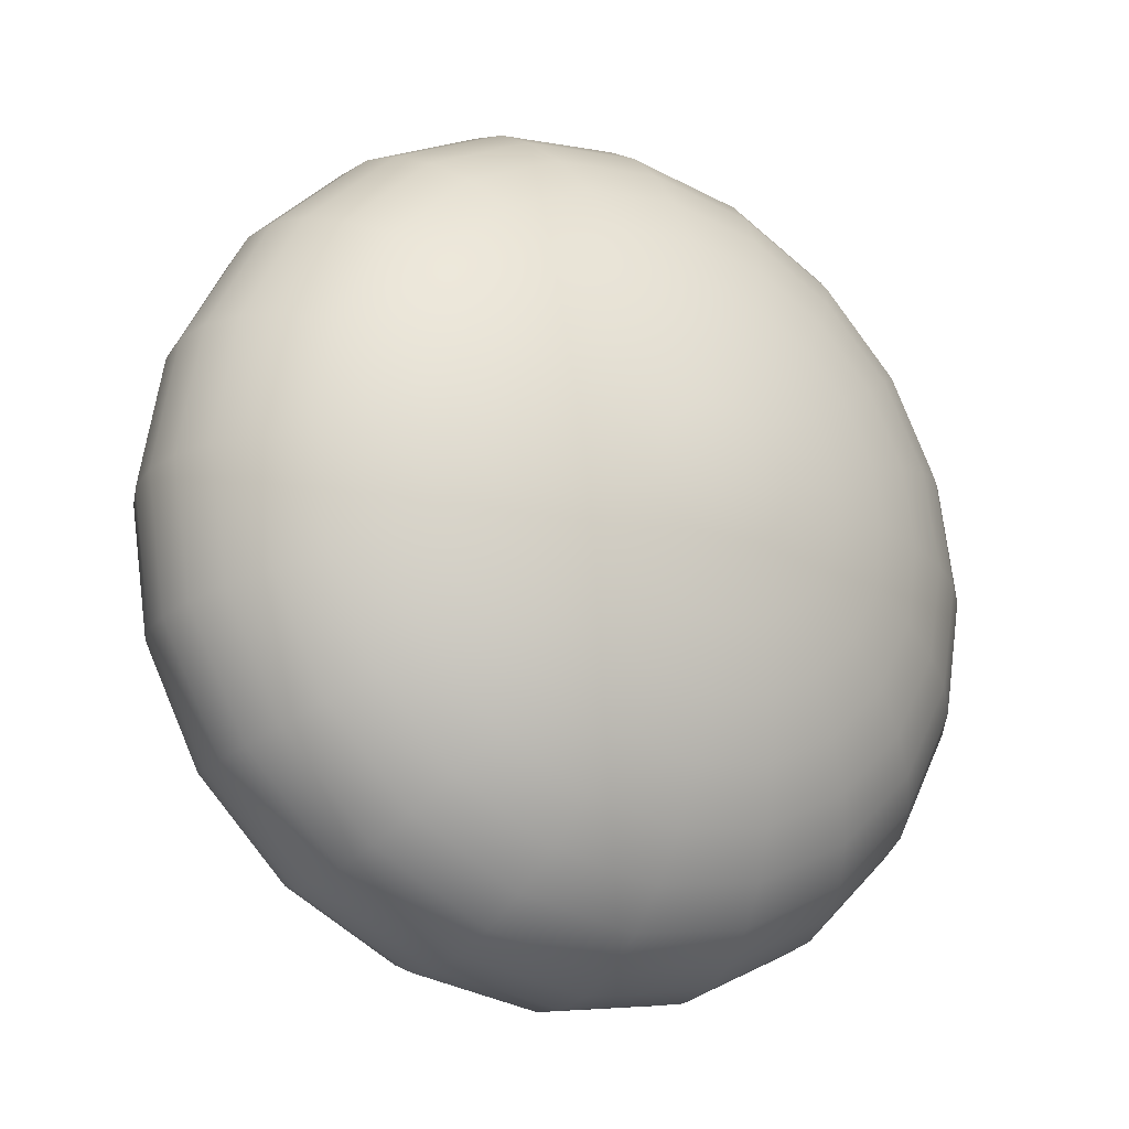
<metadata>
{"format":"obj","ext":"obj","renderer":"f3d","projection":"perspective","resolution":1024,"background":"white","views":[{"elev":36.4,"azim":-33.1,"up":"+Z"}]}
</metadata>
<code>
g pSphere31
v 0.9224 -1.312 2.014
v 0.4819 -1.708 1.799
v 0.7686 -1.246 2.118
v 1.34 -0.8836 2.179
v 1.036 -0.7534 2.384
v 1.725 -0.4332 2.29
v 1.278 -0.242 2.591
v 2.067 0.02781 2.345
v 1.489 0.2754 2.735
v 2.359 0.4881 2.342
v 1.663 0.786 2.811
v 2.592 0.9365 2.282
v 1.796 1.277 2.819
v 2.761 1.362 2.165
v 1.885 1.737 2.756
v 2.863 1.753 1.995
v 1.928 2.154 2.626
v 2.894 2.102 1.776
v 1.923 2.518 2.431
v 2.854 2.399 1.514
v 1.87 2.82 2.177
v 2.743 2.637 1.213
v 1.772 3.053 1.869
v 2.565 2.809 0.8834
v 1.63 3.21 1.514
v 2.324 2.913 0.5318
v 1.448 3.288 1.123
v 2.025 2.945 0.167
v 1.23 3.286 0.7036
v 1.677 2.904 -0.202
v 0.9817 3.202 0.2671
v 1.288 2.792 -0.5659
v 0.7094 3.04 -0.176
v 0.8662 2.611 -0.9159
v 0.4197 2.802 -0.6148
v 0.4235 2.366 -1.243
v 0.1196 2.496 -1.038
v -0.02954 2.063 -1.54
v -0.1834 2.129 -1.436
v -0.4819 1.708 -1.799
v 0.08061 1.96 -1.667
v -0.4819 1.708 -1.799
v 0.6411 2.163 -1.494
v 1.186 2.313 -1.284
v 1.701 2.407 -1.043
v 0.1363 1.831 -1.805
v -0.4819 1.708 -1.799
v 0.7511 1.908 -1.766
v 2.175 2.44 -0.7758
v 1.347 1.938 -1.684
v 0.132 1.687 -1.94
v -0.4819 1.708 -1.799
v 0.7427 1.625 -2.033
v 1.911 1.921 -1.56
v 2.595 2.414 -0.4896
v 0.06823 1.544 -2.059
v -0.4819 1.708 -1.799
v 1.335 1.522 -2.076
v 2.427 1.856 -1.398
v 2.951 2.328 -0.1914
v 0.6167 1.342 -2.268
v 1.895 1.382 -2.067
v 2.883 1.745 -1.202
v 3.235 2.185 0.1116
v -0.0488 1.415 -2.15
v -0.4819 1.708 -1.799
v 1.15 1.106 -2.421
v 2.407 1.208 -2.008
v 3.268 1.592 -0.9756
v 3.439 1.989 0.4118
v 0.3855 1.086 -2.449
v 1.655 0.8436 -2.515
v 2.861 1.004 -1.9
v 3.573 1.399 -0.7255
v 3.558 1.743 0.702
v -0.2077 1.312 -2.205
v -0.4819 1.708 -1.799
v 2.119 0.5602 -2.546
v 3.244 0.7756 -1.744
v 3.79 1.172 -0.4575
v 3.589 1.454 0.9748
v 2.531 0.263 -2.515
v 3.547 0.5279 -1.546
v 3.914 0.9163 -0.1782
v 3.533 1.13 1.224
v 2.881 -0.04076 -2.422
v 3.763 0.2673 -1.31
v 3.941 0.6377 0.1054
v 3.389 0.7773 1.442
v 3.16 -0.3435 -2.27
v 3.887 2.934e-06 -1.041
v 3.871 0.3435 0.3864
v 3.162 0.4058 1.625
v 3.361 -0.6377 -2.061
v 3.914 -0.2673 -0.7468
v 3.706 0.04078 0.658
v 2.857 0.0243 1.769
v 3.479 -0.9163 -1.802
v 3.845 -0.5279 -0.4341
v 3.45 -0.2629 0.9133
v 2.481 -0.3578 1.868
v 3.511 -1.172 -1.498
v 3.682 -0.7756 -0.1107
v 3.108 -0.5602 1.146
v 2.045 -0.731 1.922
v 3.457 -1.399 -1.158
v 3.428 -1.004 0.2153
v 2.69 -0.8436 1.351
v 1.558 -1.086 1.928
v 3.318 -1.592 -0.7887
v 3.089 -1.208 0.5361
v 2.206 -1.106 1.522
v 1.033 -1.415 1.887
v 0.4819 -1.708 1.799
v 1.668 -1.342 1.656
v 2.674 -1.382 0.8437
v 3.098 -1.745 -0.4003
v 1.088 -1.544 1.749
v 0.4819 -1.708 1.799
v 2.194 -1.522 1.13
v 2.801 -1.856 -0.00195
v 1.659 -1.625 1.389
v 2.435 -1.921 0.3964
v 1.084 -1.687 1.614
v 0.4819 -1.708 1.799
v 2.009 -1.938 0.785
v 1.533 -1.908 1.154
v 1.02 -1.831 1.495
v 0.4819 -1.708 1.799
v 2.492 -2.414 -0.8732
v 2.272 -2.44 -0.4152
v 1.995 -2.407 0.05285
v 1.669 -2.313 0.5197
v 1.302 -2.163 0.9736
v 2.652 -2.328 -1.31
v 0.9031 -1.96 1.404
v 0.4819 -1.708 1.799
v 2.746 -2.185 -1.714
v 2.772 -1.989 -2.076
v 2.731 -1.743 -2.386
v 2.622 -1.454 -2.639
v 2.448 -1.13 -2.826
v 2.214 -0.7772 -2.943
v 1.926 -0.4058 -2.988
v 1.59 -0.02429 -2.96
v 1.215 0.3578 -2.858
v 0.8103 0.731 -2.686
v 0.07171 0.8836 -2.557
v 0.3493 0.4332 -2.846
v 0.6183 -0.02779 -3.064
v 0.872 -0.4881 -3.208
v 1.104 -0.9364 -3.272
v -0.3928 1.246 -2.218
v -0.4819 1.708 -1.799
v -0.294 0.7535 -2.583
v -0.188 0.242 -2.883
v -0.0773 -0.2753 -3.113
v -0.5861 1.224 -2.188
v -0.4819 1.708 -1.799
v -0.6758 0.7086 -2.523
v 1.309 -1.362 -3.256
v 0.03526 -0.7859 -3.266
v -0.7488 0.1761 -2.796
v -0.7685 1.246 -2.118
v -0.4819 1.708 -1.799
v -1.036 0.7535 -2.384
v -0.8035 -0.3607 -3
v 0.147 -1.277 -3.339
v 1.482 -1.753 -3.159
v -0.9224 1.312 -2.014
v -0.4819 1.708 -1.799
v -1.278 0.242 -2.591
v -0.8383 -0.8886 -3.13
v 0.255 -1.737 -3.33
v 1.619 -2.102 -2.985
v -1.34 0.8836 -2.179
v -1.489 -0.2753 -2.735
v -0.8525 -1.395 -3.183
v 0.3568 -2.154 -3.238
v 1.715 -2.399 -2.737
v -1.033 1.415 -1.887
v -0.4819 1.708 -1.799
v -1.663 -0.7859 -2.812
v -0.8458 -1.866 -3.158
v 0.4498 -2.518 -3.067
v 1.769 -2.637 -2.422
v -1.796 -1.277 -2.819
v -0.8182 -2.292 -3.055
v 0.5318 -2.82 -2.82
v 1.78 -2.809 -2.047
v -1.885 -1.737 -2.756
v -0.7704 -2.661 -2.876
v 0.6006 -3.052 -2.504
v 1.747 -2.913 -1.622
v -1.928 -2.154 -2.626
v -0.7037 -2.965 -2.627
v 0.6547 -3.21 -2.126
v 1.671 -2.945 -1.157
v -1.923 -2.518 -2.432
v -0.6196 -3.196 -2.313
v 0.6926 -3.288 -1.696
v 1.554 -2.904 -0.6634
v -1.87 -2.82 -2.177
v -0.5203 -3.348 -1.943
v 0.7135 -3.286 -1.224
v 1.398 -2.792 -0.1534
v -1.772 -3.052 -1.869
v -0.4082 -3.418 -1.524
v 0.7168 -3.202 -0.722
v 1.208 -2.611 0.3604
v -1.63 -3.21 -1.514
v -0.286 -3.403 -1.068
v 0.7024 -3.04 -0.2021
v 0.9883 -2.366 0.8652
v -1.448 -3.288 -1.123
v -0.1568 -3.305 -0.5855
v 0.6708 -2.802 0.3227
v 0.7443 -2.063 1.349
v 0.4819 -1.708 1.799
v 0.6226 -2.496 0.8396
v -0.02375 -3.125 -0.08867
v -1.23 -3.286 -0.7036
v 0.5592 -2.129 1.336
v 0.4819 -1.708 1.799
v 0.1099 -2.868 0.4104
v -0.9817 -3.202 -0.2671
v 0.2409 -2.541 0.8993
v -0.7094 -3.04 0.1759
v 0.3659 -2.151 1.366
v 0.4819 -1.708 1.799
v -0.4197 -2.802 0.6148
v -0.1196 -2.496 1.038
v 0.1834 -2.129 1.436
v 0.4819 -1.708 1.799
v -2.025 -2.945 -0.167
v -1.677 -2.904 0.2019
v -1.288 -2.792 0.5659
v -0.8662 -2.611 0.9159
v -0.4235 -2.366 1.243
v -2.324 -2.913 -0.5318
v 0.02954 -2.063 1.54
v 0.4819 -1.708 1.799
v -2.565 -2.809 -0.8835
v -2.743 -2.637 -1.213
v -2.854 -2.399 -1.514
v -2.894 -2.102 -1.776
v -2.863 -1.753 -1.995
v -2.761 -1.362 -2.165
v -2.592 -0.9364 -2.282
v -2.359 -0.4881 -2.342
v -2.067 -0.02779 -2.345
v -1.725 0.4332 -2.29
v -1.558 1.086 -1.928
v -2.045 0.731 -1.922
v -2.481 0.3578 -1.868
v -2.857 -0.02429 -1.769
v -3.162 -0.4058 -1.625
v -1.088 1.544 -1.749
v -0.4819 1.708 -1.799
v -1.668 1.342 -1.656
v -2.206 1.106 -1.522
v -2.69 0.8436 -1.351
v -1.084 1.687 -1.614
v -0.4819 1.708 -1.799
v -1.659 1.625 -1.389
v -3.389 -0.7772 -1.442
v -3.108 0.5602 -1.146
v -2.194 1.522 -1.131
v -1.02 1.831 -1.495
v -0.4819 1.708 -1.799
v -1.533 1.908 -1.154
v -2.674 1.382 -0.8437
v -3.45 0.263 -0.9133
v -3.533 -1.13 -1.224
v -0.9031 1.96 -1.404
v -0.4819 1.708 -1.799
v -2.009 1.938 -0.785
v -3.089 1.208 -0.5361
v -3.706 -0.04076 -0.658
v -3.589 -1.454 -0.9748
v -1.302 2.163 -0.9736
v -2.435 1.921 -0.3965
v -3.428 1.004 -0.2153
v -3.871 -0.3435 -0.3865
v -3.558 -1.743 -0.702
v -0.7443 2.063 -1.349
v -0.4819 1.708 -1.799
v -2.801 1.856 0.001956
v -3.682 0.7756 0.1107
v -3.941 -0.6377 -0.1055
v -3.439 -1.989 -0.4119
v -3.098 1.745 0.4002
v -3.845 0.5279 0.4341
v -3.914 -0.9163 0.1782
v -3.235 -2.185 -0.1117
v -3.318 1.592 0.7887
v -3.914 0.2673 0.7467
v -3.79 -1.172 0.4574
v -2.951 -2.328 0.1913
v -3.458 1.399 1.158
v -3.887 2.934e-06 1.041
v -3.573 -1.399 0.7255
v -2.595 -2.414 0.4896
v -3.511 1.172 1.498
v -3.763 -0.2673 1.31
v -3.268 -1.592 0.9756
v -2.175 -2.44 0.7758
v -3.479 0.9163 1.802
v -3.547 -0.5279 1.546
v -2.883 -1.745 1.202
v -1.701 -2.407 1.043
v -3.361 0.6377 2.061
v -3.244 -0.7756 1.744
v -2.427 -1.856 1.398
v -1.186 -2.313 1.284
v -3.16 0.3435 2.27
v -2.861 -1.004 1.9
v -1.911 -1.921 1.56
v -0.6411 -2.163 1.494
v -2.881 0.04078 2.422
v -2.407 -1.208 2.008
v -1.347 -1.938 1.684
v -0.08061 -1.96 1.667
v 0.4819 -1.708 1.799
v -0.7511 -1.908 1.766
v -1.895 -1.382 2.067
v -2.531 -0.2629 2.515
v -0.1363 -1.831 1.805
v 0.4819 -1.708 1.799
v -1.335 -1.522 2.076
v -2.119 -0.5602 2.546
v -0.7427 -1.625 2.033
v -1.655 -0.8436 2.515
v -0.132 -1.687 1.94
v 0.4819 -1.708 1.799
v -1.15 -1.106 2.421
v -0.6167 -1.342 2.268
v -0.06824 -1.544 2.059
v 0.4819 -1.708 1.799
v -1.926 0.4058 2.988
v -1.59 0.0243 2.96
v -1.215 -0.3578 2.858
v -0.8103 -0.731 2.686
v -0.3855 -1.086 2.449
v -2.214 0.7773 2.943
v 0.04881 -1.415 2.15
v 0.4819 -1.708 1.799
v -2.448 1.13 2.826
v -2.622 1.454 2.638
v -2.731 1.743 2.386
v -2.772 1.989 2.076
v -2.746 2.185 1.714
v -2.652 2.328 1.309
v -2.492 2.414 0.8731
v -2.272 2.44 0.4152
v -1.995 2.407 -0.05285
v -1.669 2.313 -0.5196
v -0.9883 2.366 -0.8653
v -1.208 2.611 -0.3604
v -1.398 2.792 0.1534
v -1.554 2.904 0.6633
v -1.671 2.945 1.157
v -0.5592 2.129 -1.336
v -0.4819 1.708 -1.799
v -0.6226 2.496 -0.8396
v -0.6708 2.802 -0.3227
v -0.7024 3.04 0.2021
v -0.3659 2.151 -1.366
v -0.4819 1.708 -1.799
v -0.2409 2.541 -0.8993
v -0.1834 2.129 -1.436
v -0.4819 1.708 -1.799
v 0.1196 2.496 -1.038
v -0.1099 2.868 -0.4103
v 0.4197 2.802 -0.6148
v 0.02376 3.125 0.08864
v 0.7094 3.04 -0.176
v -0.7168 3.202 0.722
v 0.1568 3.305 0.5855
v 0.9817 3.202 0.2671
v -0.7135 3.286 1.224
v 0.286 3.403 1.068
v 1.23 3.286 0.7036
v -1.747 2.913 1.622
v -0.6926 3.288 1.696
v 0.4082 3.418 1.524
v 1.448 3.288 1.123
v -1.78 2.809 2.047
v -0.6547 3.21 2.126
v 0.5203 3.348 1.943
v 1.63 3.21 1.514
v -1.769 2.637 2.422
v -0.6006 3.053 2.504
v 0.6196 3.196 2.313
v 1.772 3.053 1.869
v -1.715 2.399 2.737
v -0.5318 2.82 2.82
v 0.7037 2.965 2.627
v 1.87 2.82 2.177
v -1.619 2.102 2.985
v -0.4498 2.518 3.067
v 0.7704 2.661 2.876
v 1.923 2.518 2.431
v -1.482 1.753 3.159
v -0.3568 2.154 3.238
v 0.8182 2.292 3.055
v 1.928 2.154 2.626
v -1.309 1.362 3.256
v -0.255 1.737 3.33
v 0.8458 1.866 3.158
v 1.885 1.737 2.756
v -1.104 0.9364 3.272
v -0.1469 1.277 3.339
v 0.8525 1.395 3.183
v 1.796 1.277 2.819
v -0.872 0.4881 3.208
v -0.03524 0.786 3.266
v 0.8383 0.8886 3.13
v 1.663 0.786 2.811
v -0.6183 0.02781 3.064
v 0.07731 0.2754 3.113
v 0.8035 0.3607 3
v 1.489 0.2754 2.735
v -0.3493 -0.4332 2.846
v 0.188 -0.242 2.883
v 0.7488 -0.1761 2.796
v 1.278 -0.242 2.591
v -0.07169 -0.8836 2.557
v 0.294 -0.7534 2.583
v 0.6758 -0.7086 2.523
v 1.036 -0.7534 2.384
v 0.2077 -1.312 2.205
v 0.4819 -1.708 1.799
v 0.3928 -1.246 2.218
v 0.4819 -1.708 1.799
v 0.5861 -1.224 2.188
v 0.4819 -1.708 1.799
v 0.7686 -1.246 2.118
v 0.4819 -1.708 1.799
g pSphere31_0
f 3 2 1
f 1 4 3
f 4 5 3
f 4 6 5
f 6 7 5
f 6 8 7
f 8 9 7
f 8 10 9
f 10 11 9
f 10 12 11
f 12 13 11
f 12 14 13
f 14 15 13
f 14 16 15
f 16 17 15
f 16 18 17
f 18 19 17
f 18 20 19
f 20 21 19
f 20 22 21
f 22 23 21
f 22 24 23
f 24 25 23
f 24 26 25
f 26 27 25
f 26 28 27
f 28 29 27
f 28 30 29
f 30 31 29
f 30 32 31
f 32 33 31
f 32 34 33
f 34 35 33
f 34 36 35
f 36 37 35
f 36 38 37
f 38 39 37
f 38 40 39
f 41 38 36
f 41 42 38
f 43 36 34
f 43 41 36
f 44 34 32
f 44 43 34
f 45 32 30
f 45 44 32
f 46 41 43
f 46 47 41
f 48 43 44
f 48 46 43
f 49 45 30
f 49 30 28
f 50 44 45
f 50 48 44
f 51 46 48
f 51 52 46
f 53 51 48
f 53 48 50
f 54 50 45
f 54 45 49
f 55 49 28
f 55 28 26
f 56 51 53
f 56 57 51
f 58 53 50
f 58 50 54
f 59 54 49
f 59 49 55
f 60 55 26
f 60 26 24
f 61 56 53
f 61 53 58
f 62 58 54
f 62 54 59
f 63 59 55
f 63 55 60
f 64 60 24
f 64 24 22
f 65 56 61
f 65 66 56
f 67 61 58
f 67 58 62
f 68 62 59
f 68 59 63
f 69 63 60
f 69 60 64
f 70 64 22
f 70 22 20
f 71 65 61
f 71 61 67
f 72 67 62
f 72 62 68
f 73 68 63
f 73 63 69
f 74 69 64
f 74 64 70
f 75 70 20
f 75 20 18
f 76 65 71
f 76 77 65
f 78 72 68
f 78 68 73
f 79 73 69
f 79 69 74
f 80 74 70
f 80 70 75
f 81 75 18
f 81 18 16
f 82 78 73
f 82 73 79
f 83 79 74
f 83 74 80
f 84 80 75
f 84 75 81
f 85 81 16
f 85 16 14
f 86 82 79
f 86 79 83
f 87 83 80
f 87 80 84
f 88 84 81
f 88 81 85
f 89 85 14
f 89 14 12
f 90 86 83
f 90 83 87
f 91 87 84
f 91 84 88
f 92 88 85
f 92 85 89
f 93 89 12
f 93 12 10
f 94 90 87
f 94 87 91
f 95 91 88
f 95 88 92
f 96 92 89
f 96 89 93
f 97 93 10
f 97 10 8
f 98 94 91
f 98 91 95
f 99 95 92
f 99 92 96
f 100 96 93
f 100 93 97
f 101 97 8
f 101 8 6
f 102 98 95
f 102 95 99
f 103 99 96
f 103 96 100
f 104 100 97
f 104 97 101
f 105 101 6
f 105 6 4
f 106 102 99
f 106 99 103
f 107 103 100
f 107 100 104
f 108 104 101
f 108 101 105
f 109 105 4
f 109 4 1
f 110 106 103
f 110 103 107
f 111 107 104
f 111 104 108
f 112 108 105
f 112 105 109
f 113 109 1
f 1 114 113
f 115 109 113
f 115 112 109
f 116 108 112
f 116 111 108
f 117 107 111
f 117 110 107
f 118 115 113
f 113 119 118
f 120 112 115
f 120 116 112
f 121 111 116
f 121 117 111
f 122 115 118
f 122 120 115
f 123 116 120
f 123 121 116
f 124 122 118
f 118 125 124
f 126 120 122
f 126 123 120
f 127 122 124
f 127 126 122
f 128 127 124
f 124 129 128
f 130 117 121
f 131 121 123
f 131 130 121
f 132 123 126
f 132 131 123
f 133 126 127
f 133 132 126
f 134 127 128
f 134 133 127
f 130 135 117
f 135 110 117
f 136 134 128
f 128 137 136
f 135 138 110
f 138 106 110
f 138 139 106
f 139 102 106
f 139 140 102
f 140 98 102
f 140 141 98
f 141 94 98
f 141 142 94
f 142 90 94
f 142 143 90
f 143 86 90
f 143 144 86
f 144 82 86
f 144 145 82
f 145 78 82
f 145 146 78
f 146 72 78
f 146 147 72
f 147 67 72
f 147 71 67
f 148 71 147
f 148 76 71
f 149 147 146
f 149 148 147
f 150 146 145
f 150 149 146
f 151 145 144
f 151 150 145
f 152 144 143
f 152 151 144
f 153 76 148
f 153 154 76
f 155 148 149
f 155 153 148
f 156 149 150
f 156 155 149
f 157 150 151
f 157 156 150
f 158 153 155
f 158 159 153
f 160 155 156
f 160 158 155
f 161 152 143
f 161 143 142
f 162 151 152
f 162 157 151
f 163 156 157
f 163 160 156
f 164 158 160
f 164 165 158
f 166 164 160
f 166 160 163
f 167 163 157
f 167 157 162
f 168 162 152
f 168 152 161
f 169 161 142
f 169 142 141
f 170 164 166
f 170 171 164
f 172 166 163
f 172 163 167
f 173 167 162
f 173 162 168
f 174 168 161
f 174 161 169
f 175 169 141
f 175 141 140
f 176 170 166
f 176 166 172
f 177 172 167
f 177 167 173
f 178 173 168
f 178 168 174
f 179 174 169
f 179 169 175
f 180 175 140
f 180 140 139
f 181 170 176
f 181 182 170
f 183 177 173
f 183 173 178
f 184 178 174
f 184 174 179
f 185 179 175
f 185 175 180
f 186 180 139
f 186 139 138
f 187 183 178
f 187 178 184
f 188 184 179
f 188 179 185
f 189 185 180
f 189 180 186
f 190 186 138
f 190 138 135
f 191 187 184
f 191 184 188
f 192 188 185
f 192 185 189
f 193 189 186
f 193 186 190
f 194 190 135
f 194 135 130
f 195 191 188
f 195 188 192
f 196 192 189
f 196 189 193
f 197 193 190
f 197 190 194
f 198 194 130
f 198 130 131
f 199 195 192
f 199 192 196
f 200 196 193
f 200 193 197
f 201 197 194
f 201 194 198
f 202 198 131
f 202 131 132
f 203 199 196
f 203 196 200
f 204 200 197
f 204 197 201
f 205 201 198
f 205 198 202
f 206 202 132
f 206 132 133
f 207 203 200
f 207 200 204
f 208 204 201
f 208 201 205
f 209 205 202
f 209 202 206
f 210 206 133
f 210 133 134
f 211 207 204
f 211 204 208
f 212 208 205
f 212 205 209
f 213 209 206
f 213 206 210
f 214 210 134
f 214 134 136
f 215 211 208
f 215 208 212
f 216 212 209
f 216 209 213
f 217 213 210
f 217 210 214
f 218 214 136
f 136 219 218
f 220 214 218
f 220 217 214
f 221 213 217
f 221 216 213
f 222 212 216
f 222 215 212
f 223 220 218
f 218 224 223
f 225 217 220
f 225 221 217
f 226 216 221
f 226 222 216
f 227 220 223
f 227 225 220
f 228 221 225
f 228 226 221
f 229 227 223
f 223 230 229
f 231 225 227
f 231 228 225
f 232 227 229
f 232 231 227
f 233 232 229
f 229 234 233
f 235 222 226
f 236 226 228
f 236 235 226
f 237 228 231
f 237 236 228
f 238 231 232
f 238 237 231
f 239 232 233
f 239 238 232
f 235 240 222
f 240 215 222
f 241 239 233
f 233 242 241
f 240 243 215
f 243 211 215
f 243 244 211
f 244 207 211
f 244 245 207
f 245 203 207
f 245 246 203
f 246 199 203
f 246 247 199
f 247 195 199
f 247 248 195
f 248 191 195
f 248 249 191
f 249 187 191
f 249 250 187
f 250 183 187
f 250 251 183
f 251 177 183
f 251 252 177
f 252 172 177
f 252 176 172
f 253 176 252
f 253 181 176
f 254 252 251
f 254 253 252
f 255 251 250
f 255 254 251
f 256 250 249
f 256 255 250
f 257 249 248
f 257 256 249
f 258 181 253
f 258 259 181
f 260 253 254
f 260 258 253
f 261 254 255
f 261 260 254
f 262 255 256
f 262 261 255
f 263 258 260
f 263 264 258
f 265 260 261
f 265 263 260
f 266 257 248
f 266 248 247
f 267 256 257
f 267 262 256
f 268 261 262
f 268 265 261
f 269 263 265
f 269 270 263
f 271 269 265
f 271 265 268
f 272 268 262
f 272 262 267
f 273 267 257
f 273 257 266
f 274 266 247
f 274 247 246
f 275 269 271
f 275 276 269
f 277 271 268
f 277 268 272
f 278 272 267
f 278 267 273
f 279 273 266
f 279 266 274
f 280 274 246
f 280 246 245
f 281 275 271
f 281 271 277
f 282 277 272
f 282 272 278
f 283 278 273
f 283 273 279
f 284 279 274
f 284 274 280
f 285 280 245
f 285 245 244
f 286 275 281
f 286 287 275
f 288 282 278
f 288 278 283
f 289 283 279
f 289 279 284
f 290 284 280
f 290 280 285
f 291 285 244
f 291 244 243
f 292 288 283
f 292 283 289
f 293 289 284
f 293 284 290
f 294 290 285
f 294 285 291
f 295 291 243
f 295 243 240
f 296 292 289
f 296 289 293
f 297 293 290
f 297 290 294
f 298 294 291
f 298 291 295
f 299 295 240
f 299 240 235
f 300 296 293
f 300 293 297
f 301 297 294
f 301 294 298
f 302 298 295
f 302 295 299
f 303 299 235
f 303 235 236
f 304 300 297
f 304 297 301
f 305 301 298
f 305 298 302
f 306 302 299
f 306 299 303
f 307 303 236
f 307 236 237
f 308 304 301
f 308 301 305
f 309 305 302
f 309 302 306
f 310 306 303
f 310 303 307
f 311 307 237
f 311 237 238
f 312 308 305
f 312 305 309
f 313 309 306
f 313 306 310
f 314 310 307
f 314 307 311
f 315 311 238
f 315 238 239
f 316 312 309
f 316 309 313
f 317 313 310
f 317 310 314
f 318 314 311
f 318 311 315
f 319 315 239
f 319 239 241
f 320 316 313
f 320 313 317
f 321 317 314
f 321 314 318
f 322 318 315
f 322 315 319
f 323 319 241
f 241 324 323
f 325 319 323
f 325 322 319
f 326 318 322
f 326 321 318
f 327 317 321
f 327 320 317
f 328 325 323
f 323 329 328
f 330 322 325
f 330 326 322
f 331 321 326
f 331 327 321
f 332 325 328
f 332 330 325
f 333 326 330
f 333 331 326
f 334 332 328
f 328 335 334
f 336 330 332
f 336 333 330
f 337 332 334
f 337 336 332
f 338 337 334
f 334 339 338
f 340 327 331
f 341 331 333
f 341 340 331
f 342 333 336
f 342 341 333
f 343 336 337
f 343 342 336
f 344 337 338
f 344 343 337
f 340 345 327
f 345 320 327
f 346 344 338
f 338 347 346
f 345 348 320
f 348 316 320
f 348 349 316
f 349 312 316
f 349 350 312
f 350 308 312
f 350 351 308
f 351 304 308
f 351 352 304
f 352 300 304
f 352 353 300
f 353 296 300
f 353 354 296
f 354 292 296
f 354 355 292
f 355 288 292
f 355 356 288
f 356 282 288
f 356 357 282
f 357 277 282
f 357 281 277
f 358 281 357
f 358 286 281
f 359 357 356
f 359 358 357
f 360 356 355
f 360 359 356
f 361 355 354
f 361 360 355
f 362 354 353
f 362 361 354
f 363 286 358
f 363 364 286
f 365 358 359
f 365 363 358
f 366 359 360
f 366 365 359
f 367 360 361
f 367 366 360
f 368 363 365
f 368 369 363
f 370 365 366
f 370 368 365
f 371 368 370
f 371 372 368
f 373 371 370
f 374 370 366
f 373 370 374
f 374 366 367
f 375 373 374
f 375 374 376
f 376 374 367
f 377 375 376
f 378 367 361
f 376 367 378
f 378 361 362
f 377 376 379
f 379 376 378
f 380 377 379
f 381 378 362
f 379 378 381
f 380 379 382
f 382 379 381
f 383 380 382
f 381 362 384
f 384 362 353
f 384 353 352
f 382 381 385
f 385 381 384
f 383 382 386
f 386 382 385
f 387 383 386
f 388 384 352
f 385 384 388
f 388 352 351
f 386 385 389
f 389 385 388
f 387 386 390
f 390 386 389
f 391 387 390
f 392 388 351
f 389 388 392
f 392 351 350
f 390 389 393
f 393 389 392
f 391 390 394
f 394 390 393
f 395 391 394
f 396 392 350
f 393 392 396
f 396 350 349
f 394 393 397
f 397 393 396
f 395 394 398
f 398 394 397
f 399 395 398
f 400 396 349
f 397 396 400
f 400 349 348
f 398 397 401
f 401 397 400
f 399 398 402
f 402 398 401
f 403 399 402
f 404 400 348
f 401 400 404
f 404 348 345
f 402 401 405
f 405 401 404
f 403 402 406
f 406 402 405
f 407 403 406
f 408 404 345
f 405 404 408
f 408 345 340
f 406 405 409
f 409 405 408
f 407 406 410
f 410 406 409
f 411 407 410
f 412 408 340
f 409 408 412
f 412 340 341
f 410 409 413
f 413 409 412
f 411 410 414
f 414 410 413
f 415 411 414
f 416 412 341
f 413 412 416
f 416 341 342
f 414 413 417
f 417 413 416
f 415 414 418
f 418 414 417
f 419 415 418
f 420 416 342
f 417 416 420
f 420 342 343
f 418 417 421
f 421 417 420
f 419 418 422
f 422 418 421
f 423 419 422
f 424 420 343
f 421 420 424
f 424 343 344
f 422 421 425
f 425 421 424
f 423 422 426
f 426 422 425
f 427 423 426
f 428 424 344
f 425 424 428
f 428 344 346
f 426 425 429
f 429 425 428
f 427 426 430
f 430 426 429
f 431 427 430
f 432 428 346
f 429 428 432
f 346 433 432
f 434 429 432
f 430 429 434
f 432 435 434
f 431 430 436
f 436 430 434
f 434 437 436
f 438 431 436
f 436 439 438

</code>
